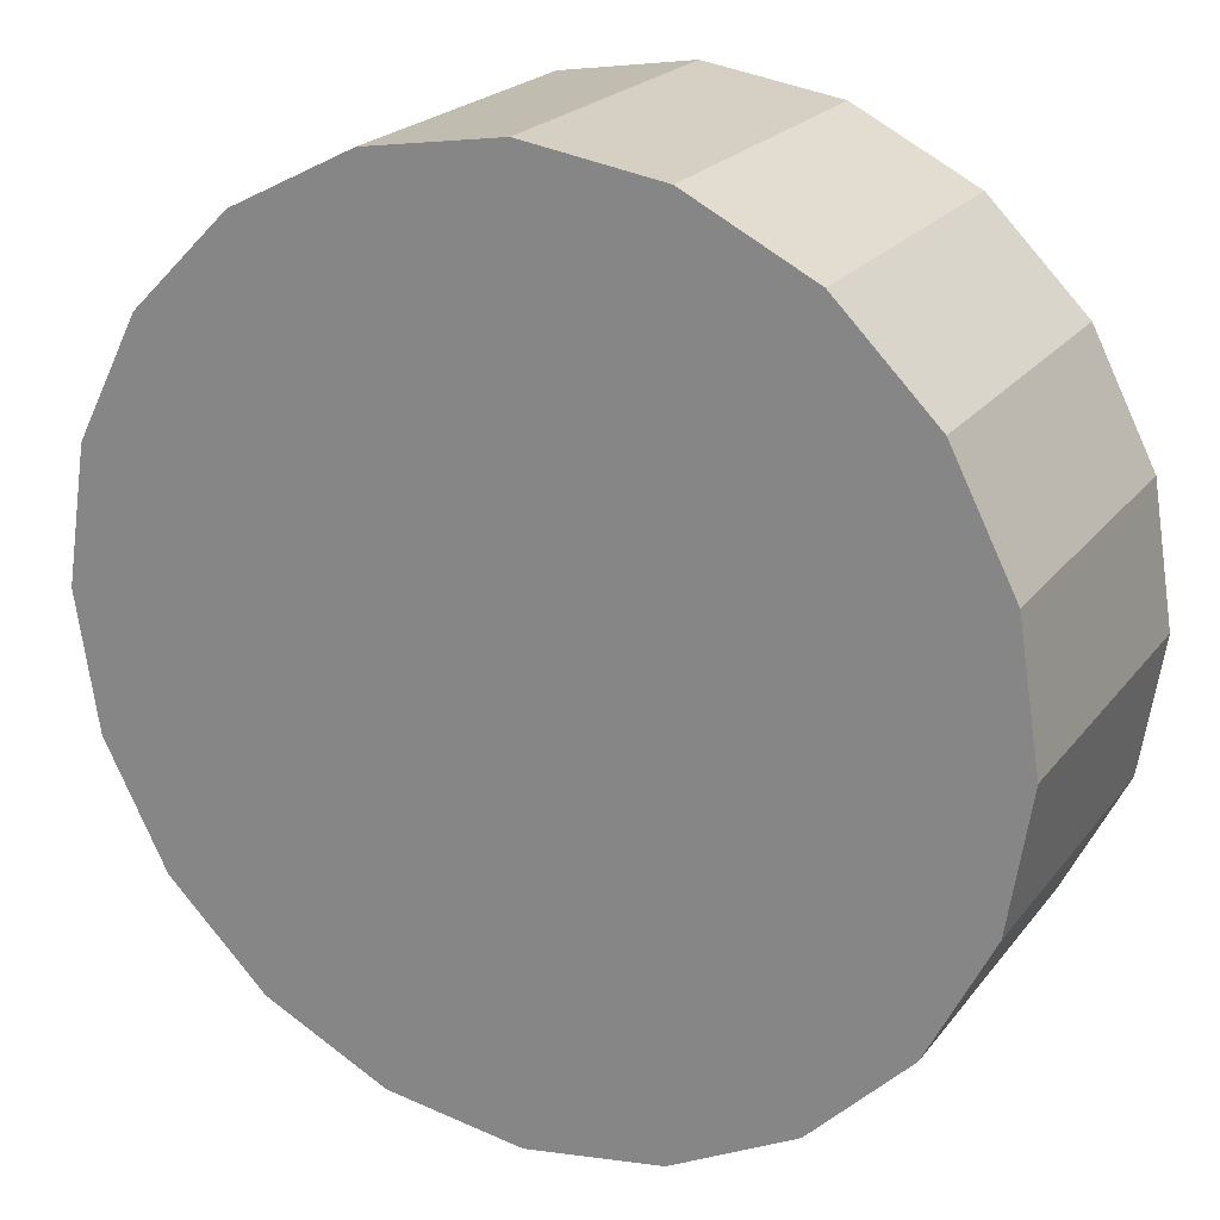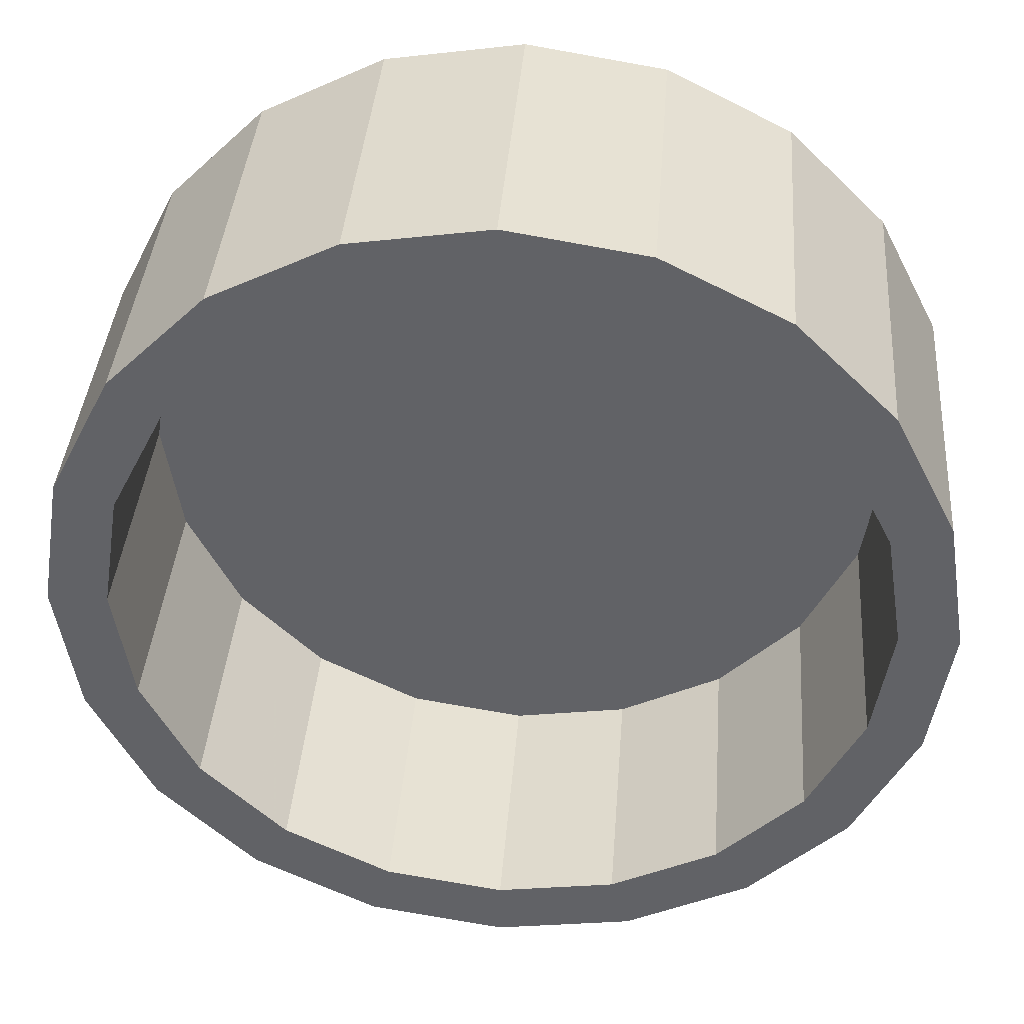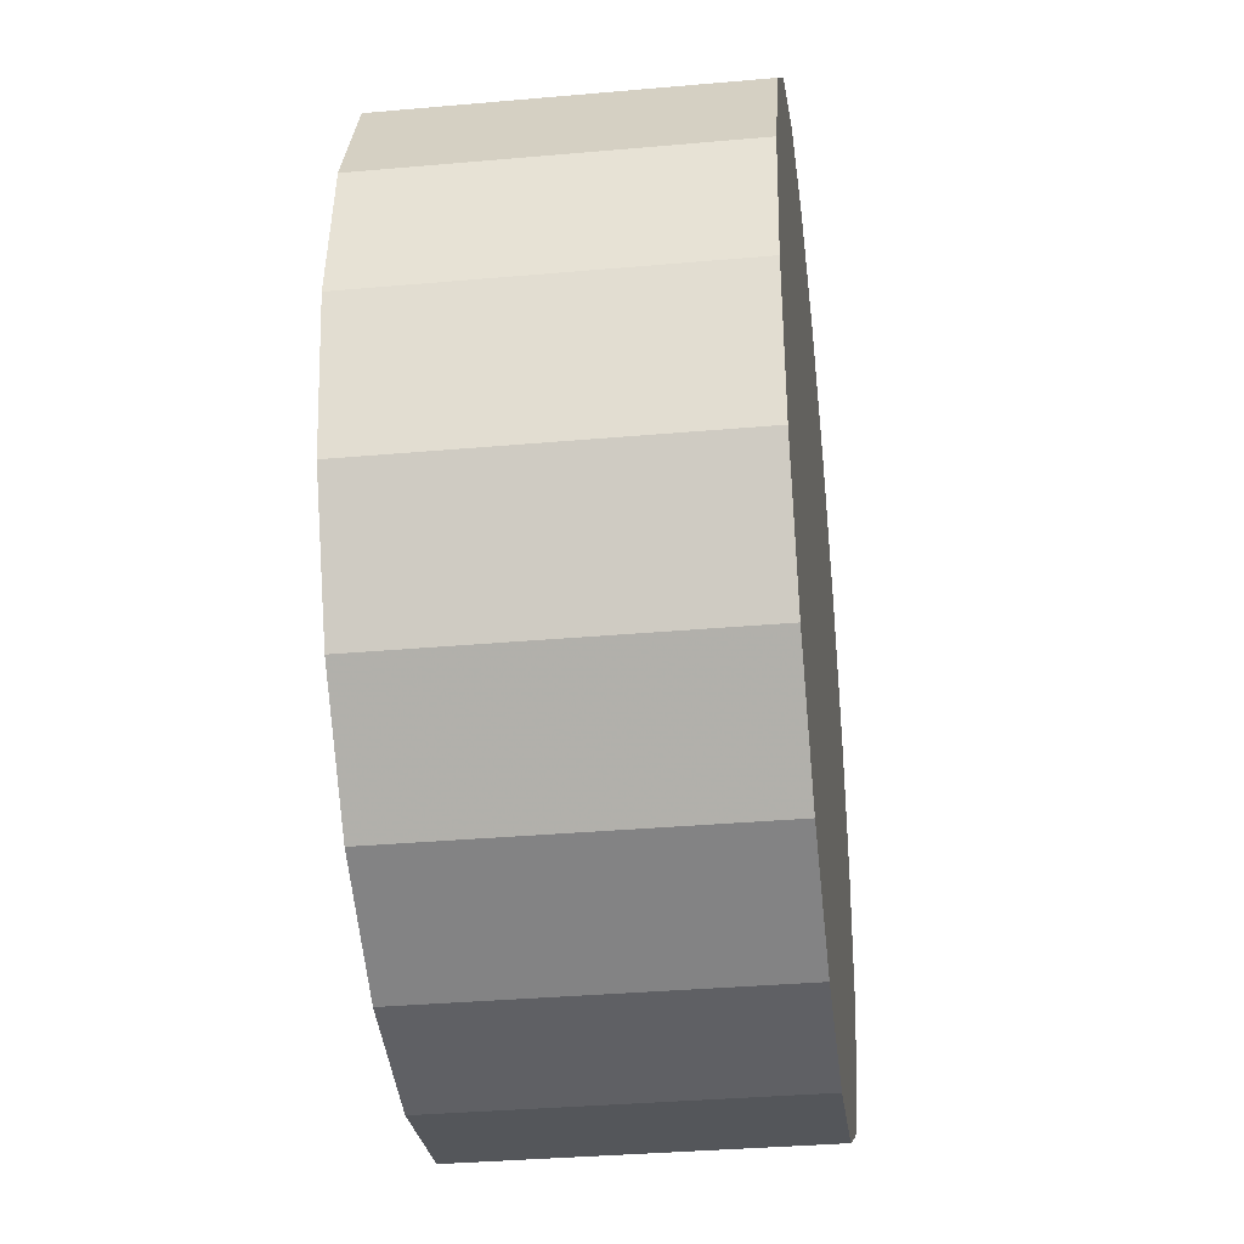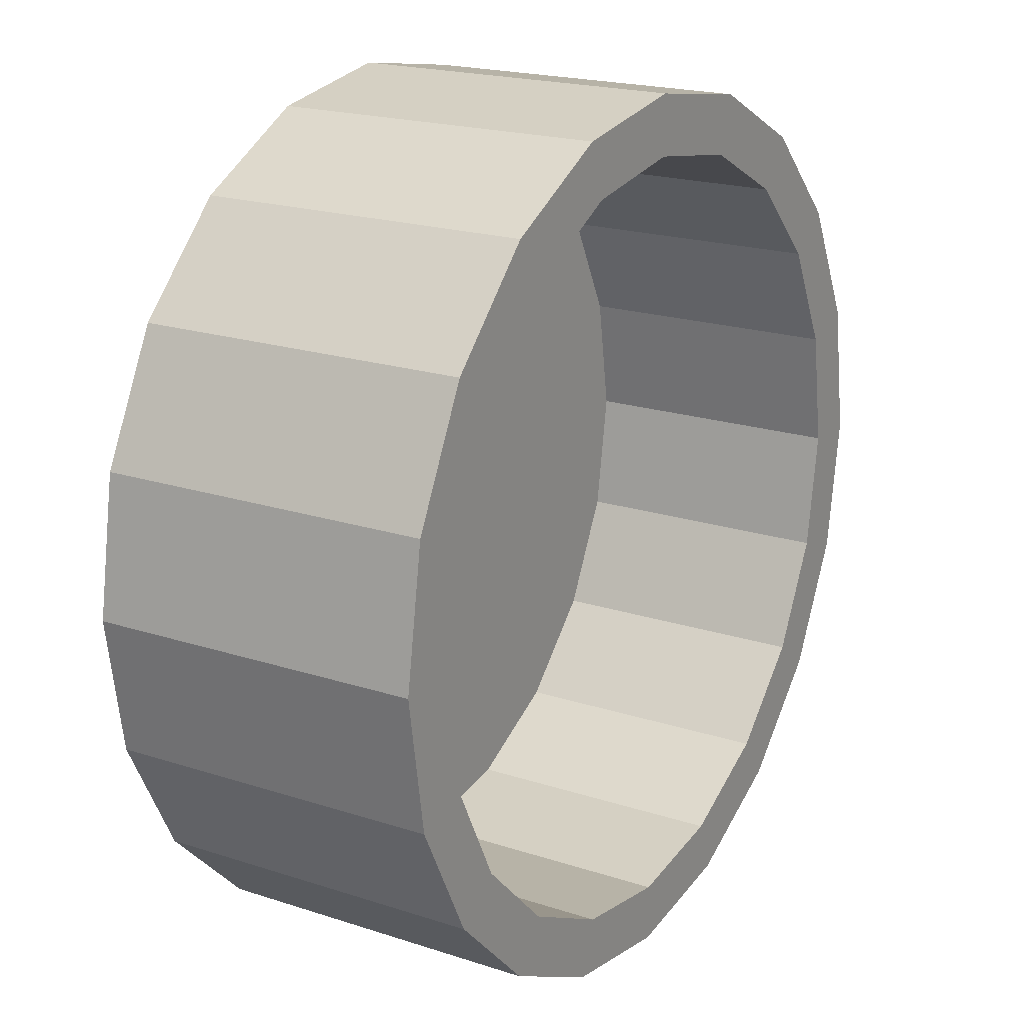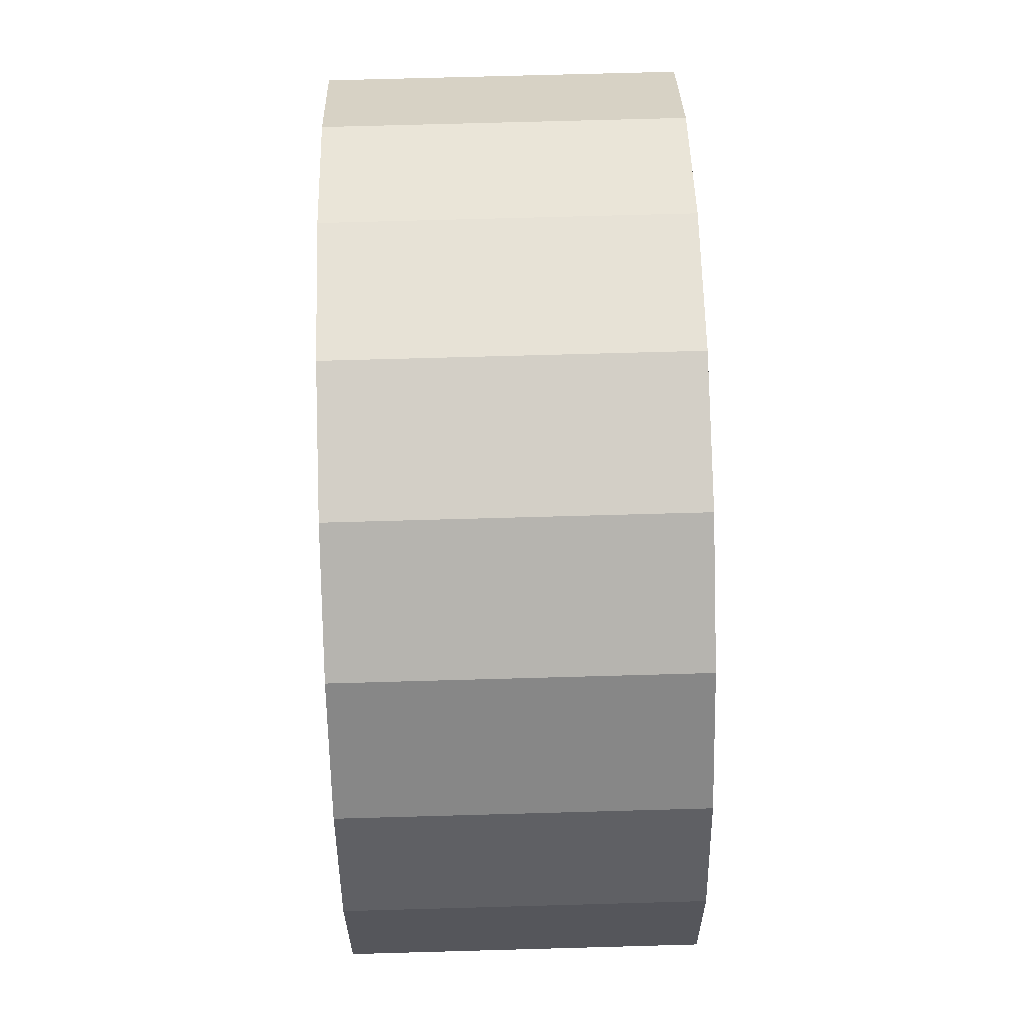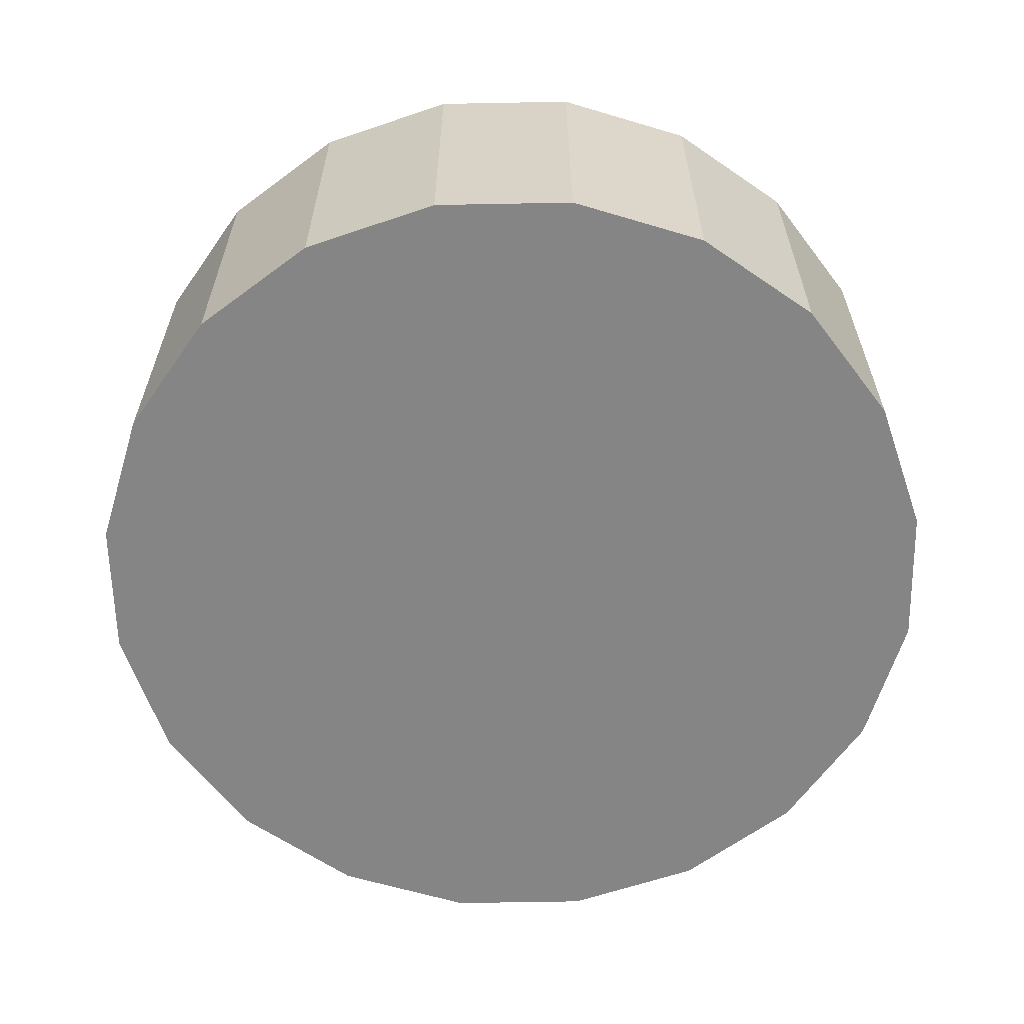
<metadata>
{"format":"obj","ext":"obj","renderer":"f3d","projection":"perspective","resolution":1024,"background":"white","views":[{"elev":21.8,"azim":27.0,"up":"+Z"},{"elev":38.8,"azim":-175.6,"up":"+Z"},{"elev":-34.7,"azim":-83.2,"up":"+Z"},{"elev":19.8,"azim":121.2,"up":"+Z"},{"elev":72.6,"azim":88.4,"up":"+Z"},{"elev":-61.9,"azim":118.1,"up":"+Y"}]}
</metadata>
<code>
v 0.9511 -0.375 -0.309
v 0.809 -0.375 -0.5878
v 0.5878 -0.375 -0.809
v 0.309 -0.375 -0.9511
v 0 -0.375 -1
v -0.309 -0.375 -0.9511
v -0.5878 -0.375 -0.809
v -0.809 -0.375 -0.5878
v -0.9511 -0.375 -0.309
v -1 -0.375 0
v -0.9511 -0.375 0.309
v -0.809 -0.375 0.5878
v -0.5878 -0.375 0.809
v -0.309 -0.375 0.9511
v -0 -0.375 1
v 0.309 -0.375 0.9511
v 0.5878 -0.375 0.809
v 0.809 -0.375 0.5878
v 0.9511 -0.375 0.309
v 1 -0.375 0
v 0.9511 0.375 -0.309
v 0.809 0.375 -0.5878
v 0.5878 0.375 -0.809
v 0.309 0.375 -0.9511
v 0 0.375 -1
v -0.309 0.375 -0.9511
v -0.5878 0.375 -0.809
v -0.809 0.375 -0.5878
v -0.9511 0.375 -0.309
v -1 0.375 0
v -0.9511 0.375 0.309
v -0.809 0.375 0.5878
v -0.5878 0.375 0.809
v -0.309 0.375 0.9511
v -0 0.375 1
v 0.309 0.375 0.9511
v 0.5878 0.375 0.809
v 0.809 0.375 0.5878
v 0.9511 0.375 0.309
v 1 0.375 0
v 0 -0.375 0
v 0.8243 0.375 -0.2678
v 0.7011 0.375 -0.5094
v 0.5094 0.375 -0.7011
v 0.2678 0.375 -0.8242
v -0 0.375 -0.8667
v -0.2678 0.375 -0.8242
v -0.5094 0.375 -0.7011
v -0.7011 0.375 -0.5094
v -0.8242 0.375 -0.2678
v -0.8667 0.375 -0
v -0.8242 0.375 0.2678
v -0.7011 0.375 0.5094
v -0.5094 0.375 0.7011
v -0.2678 0.375 0.8242
v -0 0.375 0.8667
v 0.2678 0.375 0.8242
v 0.5094 0.375 0.7011
v 0.7011 0.375 0.5094
v 0.8242 0.375 0.2678
v 0.8667 0.375 -0
v 0.8243 -0.2337 -0.2678
v 0.7011 -0.2337 -0.5094
v -0 -0.2337 -0
v 0.5094 -0.2337 -0.7011
v 0.2678 -0.2337 -0.8242
v -0 -0.2337 -0.8667
v -0.2678 -0.2337 -0.8242
v -0.5094 -0.2337 -0.7011
v -0.7011 -0.2337 -0.5094
v -0.8242 -0.2337 -0.2678
v -0.8667 -0.2337 -0
v -0.8242 -0.2337 0.2678
v -0.7011 -0.2337 0.5094
v -0.5094 -0.2337 0.7011
v -0.2678 -0.2337 0.8242
v -0 -0.2337 0.8667
v 0.2678 -0.2337 0.8242
v 0.5094 -0.2337 0.7011
v 0.7011 -0.2337 0.5094
v 0.8242 -0.2337 0.2678
v 0.8667 -0.2337 -0
f 1 2 22 21
f 2 3 23 22
f 3 4 24 23
f 4 5 25 24
f 5 6 26 25
f 6 7 27 26
f 7 8 28 27
f 8 9 29 28
f 9 10 30 29
f 10 11 31 30
f 11 12 32 31
f 12 13 33 32
f 13 14 34 33
f 14 15 35 34
f 15 16 36 35
f 16 17 37 36
f 17 18 38 37
f 18 19 39 38
f 19 20 40 39
f 20 1 21 40
f 2 1 41
f 3 2 41
f 4 3 41
f 5 4 41
f 6 5 41
f 7 6 41
f 8 7 41
f 9 8 41
f 10 9 41
f 11 10 41
f 12 11 41
f 13 12 41
f 14 13 41
f 15 14 41
f 16 15 41
f 17 16 41
f 18 17 41
f 19 18 41
f 20 19 41
f 1 20 41
f 62 63 64
f 63 65 64
f 65 66 64
f 66 67 64
f 67 68 64
f 68 69 64
f 69 70 64
f 70 71 64
f 71 72 64
f 72 73 64
f 73 74 64
f 74 75 64
f 75 76 64
f 76 77 64
f 77 78 64
f 78 79 64
f 79 80 64
f 80 81 64
f 81 82 64
f 82 62 64
f 21 22 43 42
f 22 23 44 43
f 23 24 45 44
f 24 25 46 45
f 25 26 47 46
f 26 27 48 47
f 27 28 49 48
f 28 29 50 49
f 29 30 51 50
f 30 31 52 51
f 31 32 53 52
f 32 33 54 53
f 33 34 55 54
f 34 35 56 55
f 35 36 57 56
f 36 37 58 57
f 37 38 59 58
f 38 39 60 59
f 39 40 61 60
f 40 21 42 61
f 42 43 63 62
f 43 44 65 63
f 44 45 66 65
f 45 46 67 66
f 46 47 68 67
f 47 48 69 68
f 48 49 70 69
f 49 50 71 70
f 50 51 72 71
f 51 52 73 72
f 52 53 74 73
f 53 54 75 74
f 54 55 76 75
f 55 56 77 76
f 56 57 78 77
f 57 58 79 78
f 58 59 80 79
f 59 60 81 80
f 60 61 82 81
f 61 42 62 82

</code>
